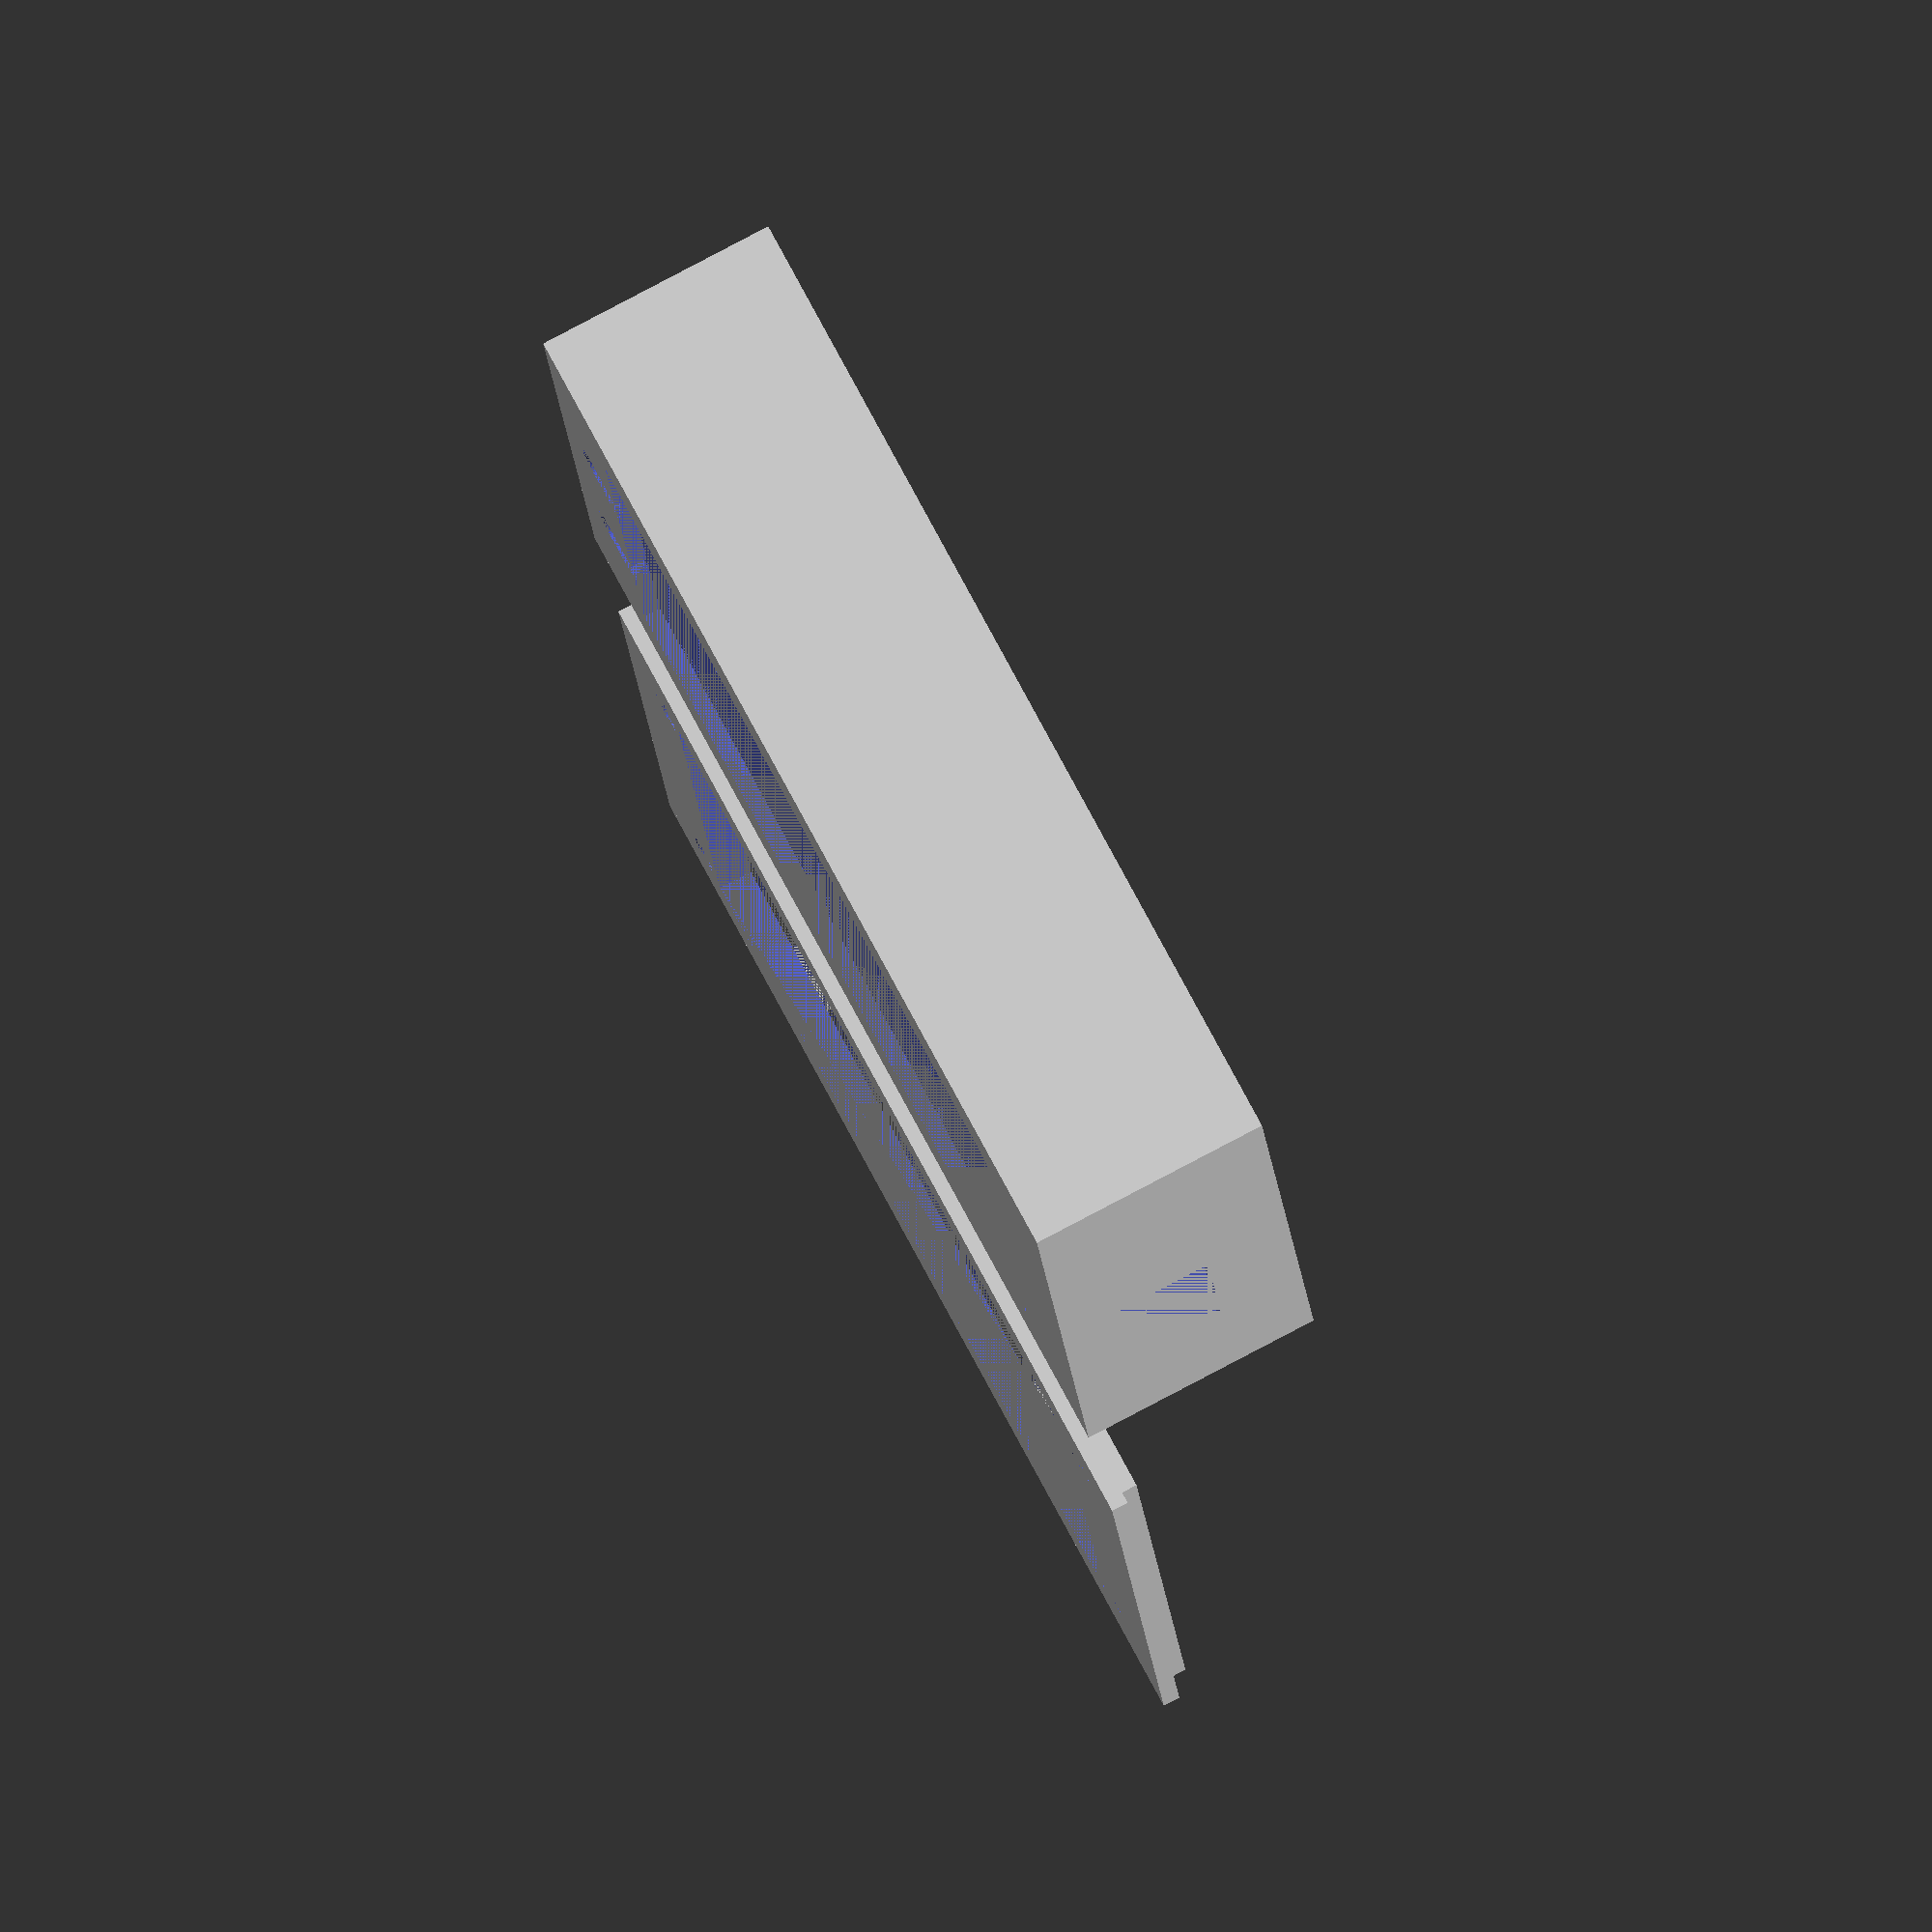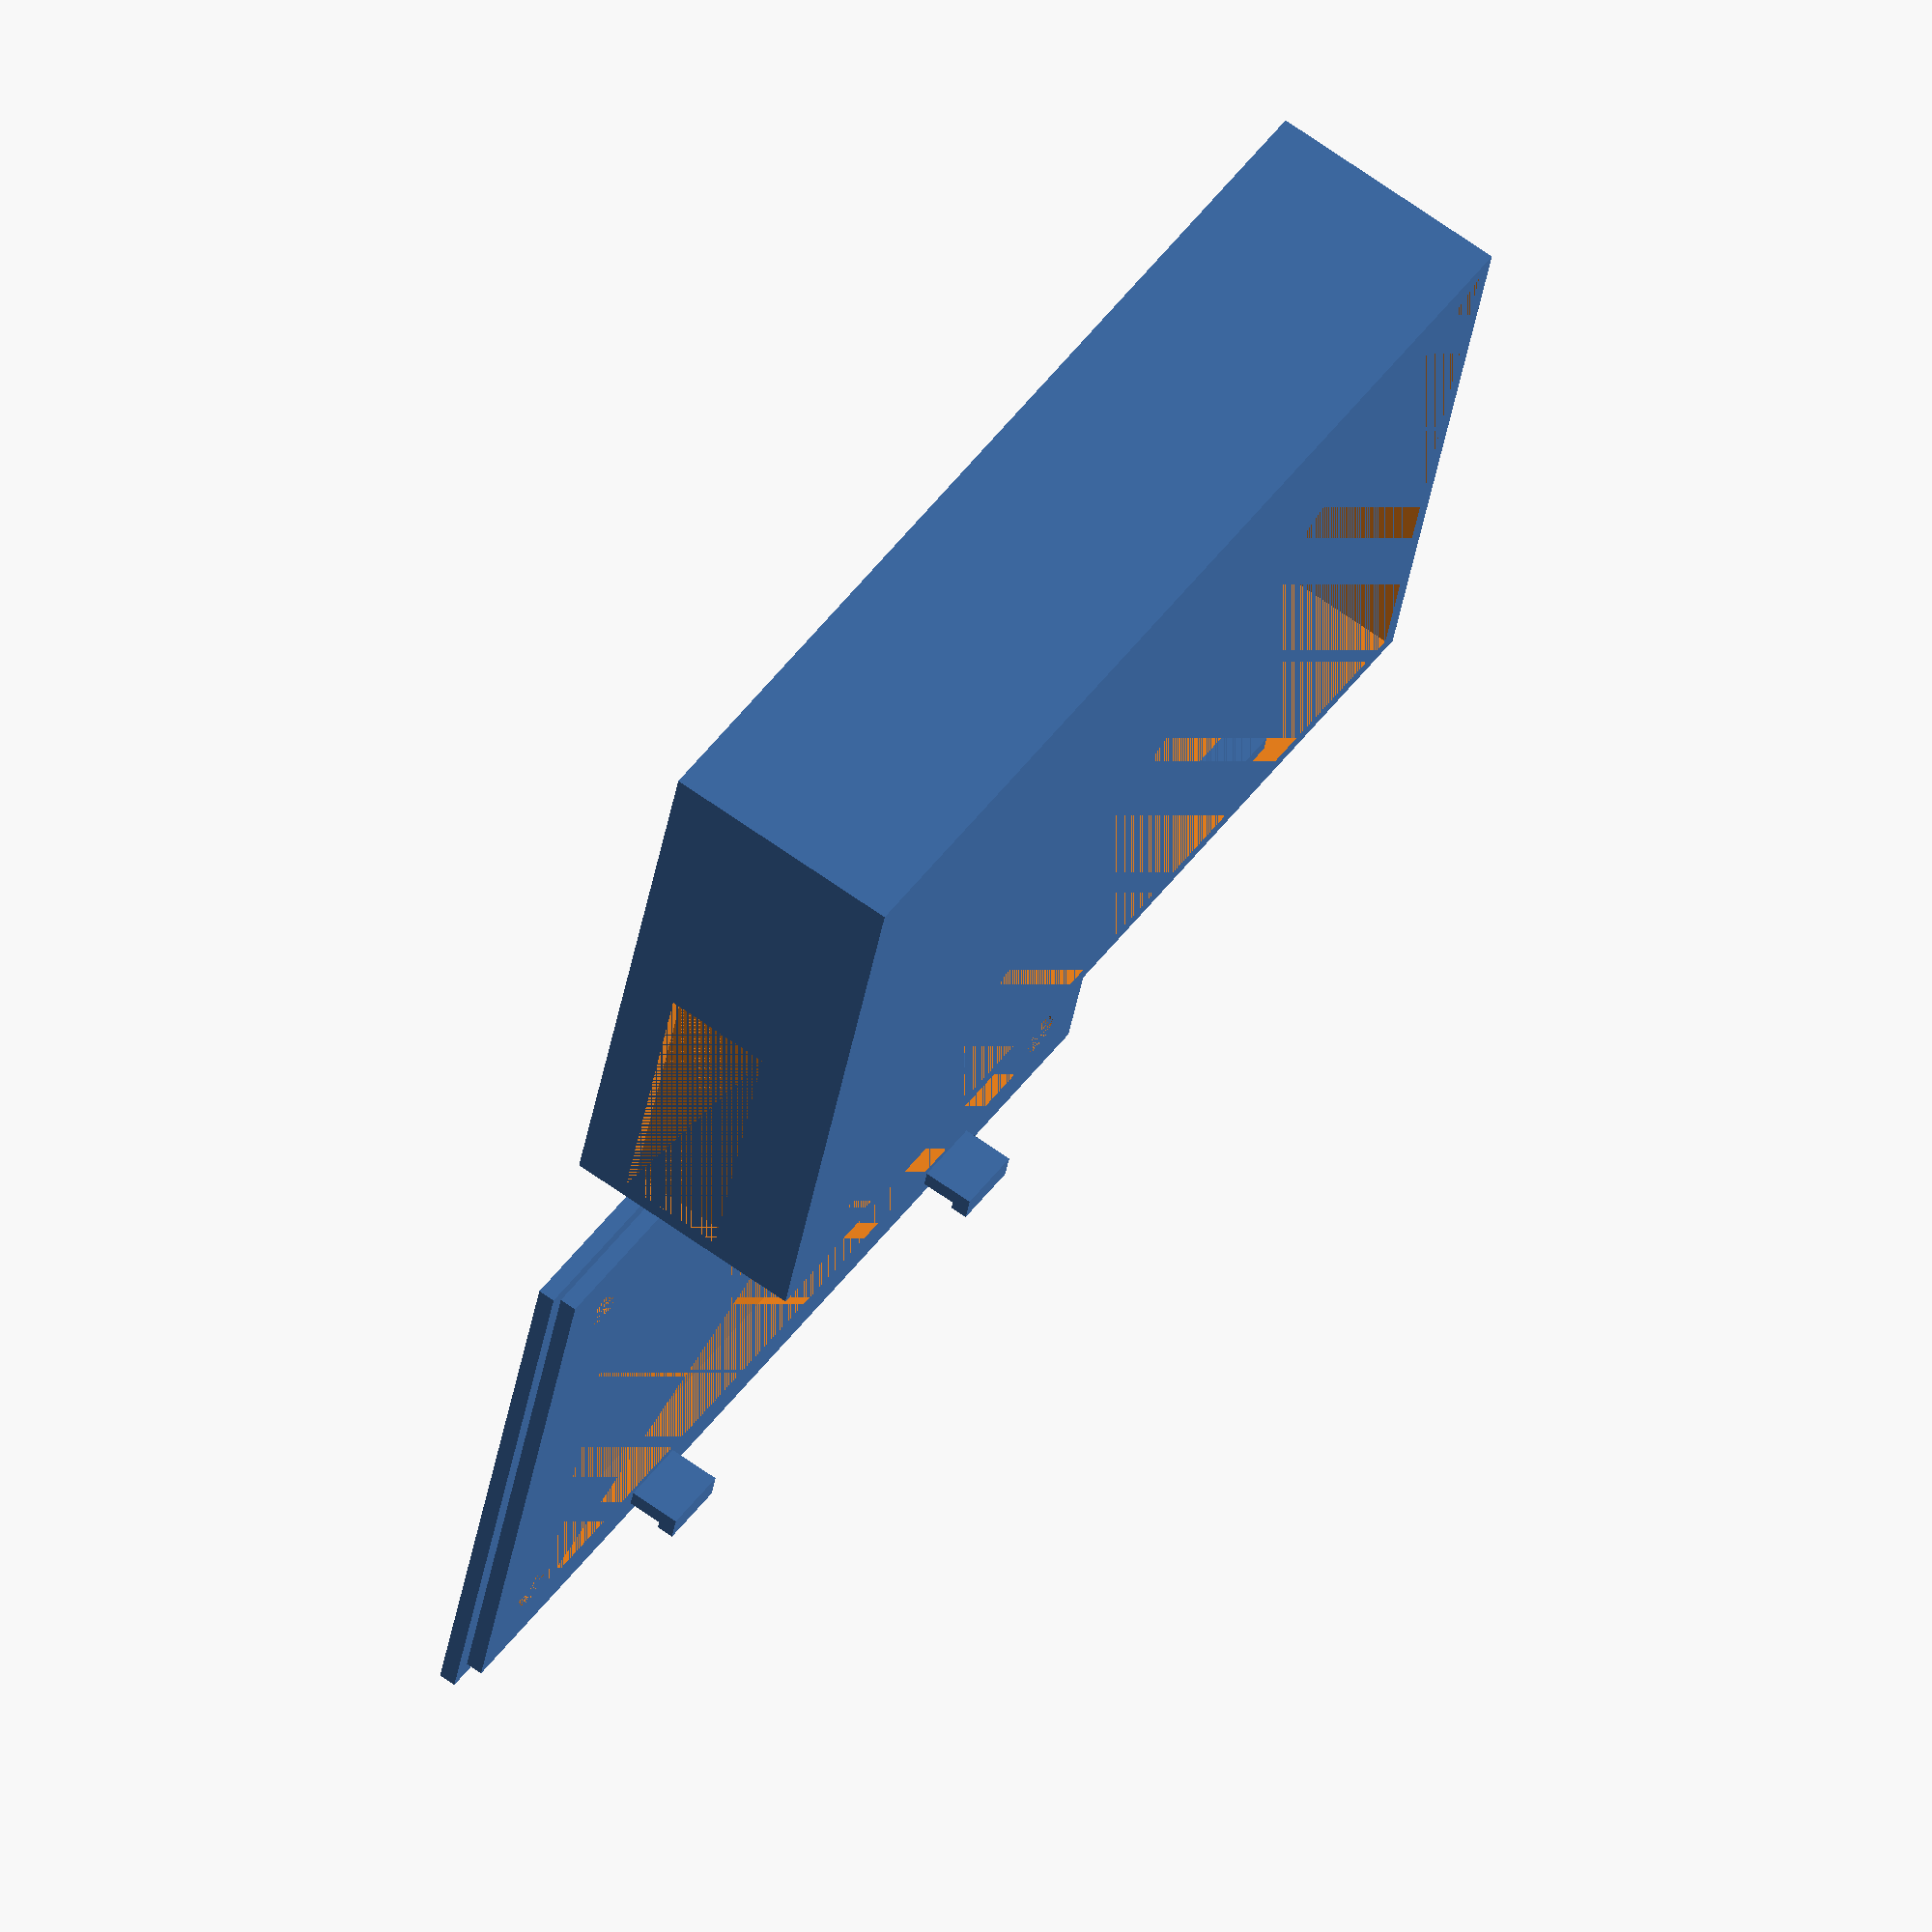
<openscad>
// PDX Hackerspace Exit Poll
// https://www.aliexpress.us/item/3256802965763349.html
// https://www.aliexpress.us/item/3256804835346770.html
$fn = 60;

render_stl = 0;
// 3.5"
// display_width = 56;
// display_height = 98;

// 4.0"
display_width = 61.74;
display_height = 108.4;

hole_radius = 2.5; //3.42;
hole_width_offset = 3.42;
hole_height_offset = 3;

bottom_margin = 6.5;
top_margin = 6.54;


// "active area" 48.96x73.44(mm)
//active_width = 48.96;
//active_height = 73.44;

led_width = display_width;
led_height = display_height - bottom_margin - top_margin;

case_width = display_width + 10;
case_height = display_height + 10;
case_depth = 25;

thickness = 2;

screw_hole_diameter = 5/32*25.4 + 1;;

catch_height = 4;
catch_width = 8;

usb_cutout_width = 20;
usb_cutout_height = 8;

module catch() {
    cube([thickness, catch_width, catch_height]);
    translate([-1, 0, catch_height])
      cube([thickness + 1, catch_width, 2]);
}

module cover() {
difference() {
    union() {
      cube([case_width, case_height, thickness*2]);
      translate([-thickness, -thickness, 0])
        cube([case_width + thickness*2, case_height + thickness*2, thickness]);
      }

    translate([(case_width - led_width)/2, bottom_margin+5, 0])
      cube([led_width, led_height, thickness*2]);
    translate([5 + hole_width_offset, 5 + hole_height_offset, 0])
      cylinder(h = thickness*2, r = hole_radius);
    translate([5 + hole_width_offset, case_height - (5 + hole_height_offset), 0])
      cylinder(h = thickness*2, r = hole_radius);
    translate([case_width - (5 + hole_width_offset), 5 + hole_height_offset, 0])
      cylinder(h = thickness*2, r = hole_radius);
    translate([case_width - (5 + hole_width_offset), case_height - (5 + hole_height_offset), 0])
      cylinder(h = thickness*2, r = hole_radius);
      
      //Cut out a slot for the touchscreen header pins to sit in
      top_to_center_pin_distance = 6.5;
      
      translate([case_width/2, case_height-         top_to_center_pin_distance, (thickness*2)-0.5]){
        cube([39,3,3],true);
      }
  }
  
  module left_side_catches(){
      translate([thickness, case_height/4, thickness*2]) {
          catch();
      }
      translate([thickness, 3*case_height/4, thickness*2]) {
          catch();
      }
  }
  
  //Build the left side
  left_side_catches();
  
  //Then the right (with mirroring)
  translate([case_width, 0,0]) mirror([1,0,0]) {
     left_side_catches();
  }
}

module box() {
    difference() {
      cube([case_width + thickness*2, case_height+thickness*2, case_depth+thickness*2]);

      translate([thickness, thickness, thickness])
        cube([case_width, case_height, case_depth + thickness]);
      translate([thickness + case_width/10, thickness + case_height/10, 0])
        cube([8*case_width/10, 8*case_height/10, thickness]);

      translate([thickness + case_width/3, thickness + case_height*19/20, 0])
        cylinder(h = thickness*2, d = screw_hole_diameter);

      translate([thickness + case_width/3 - screw_hole_diameter/2, thickness + case_height*18/20, 0])
        cube([screw_hole_diameter, case_height/20, thickness]);

      translate([thickness + 2*case_width/3, thickness + case_height*19/20, 0])
        cylinder(h = thickness*2, d = screw_hole_diameter);
      translate([thickness + 2*case_width/3 - screw_hole_diameter/2, thickness + case_height*18/20, 0])
        cube([screw_hole_diameter, case_height/20, thickness]);
        
      translate([(case_width + thickness*2 - usb_cutout_width)/2, 0, case_depth/4])
        cube([usb_cutout_width, thickness, usb_cutout_height]);
    }

    translate([thickness, thickness + case_height/4, thickness+case_depth-catch_height])
      cube([thickness, catch_width, catch_height]);
     translate([thickness, thickness + 3*case_height/4, thickness+case_depth-catch_height])
      cube([thickness, catch_width, catch_height]); 
    translate([case_width, thickness + case_height/4, thickness+case_depth-catch_height])
      cube([thickness, catch_width, catch_height]);
     translate([case_width, thickness + 3*case_height/4, thickness+case_depth-catch_height])
      cube([thickness, catch_width, catch_height]); 
}

module box_big_notch() {
    difference() {
      cube([case_width + thickness*2, case_height+thickness*2, case_depth+thickness*2]);

      // hollow out the inside of the box
      translate([thickness, thickness, thickness])
        cube([case_width, case_height, case_depth + thickness]);

      // save filament by cutting out most of the back panel
      translate([thickness + case_width/10, thickness + case_height/10, 0])
        cube([8*case_width/10, 8*case_height/10, thickness]);

      // knockouts for hanging the box on screws
      translate([thickness + case_width/3, thickness + case_height*19/20, 0])
        cylinder(h = thickness*2, d = screw_hole_diameter);
      translate([thickness + case_width/3 - screw_hole_diameter/2, thickness + case_height*18/20, 0])
        cube([screw_hole_diameter, case_height/20, thickness]);
      translate([thickness + 2*case_width/3, thickness + case_height*19/20, 0])
        cylinder(h = thickness*2, d = screw_hole_diameter);
      translate([thickness + 2*case_width/3 - screw_hole_diameter/2, thickness + case_height*18/20, 0])
        cube([screw_hole_diameter, case_height/20, thickness]);
        
      // USB cable knockout
      translate([(case_width + thickness*2)/2, 0, case_depth/4])
        cube([case_width/2, thickness, case_depth/2]);

      // knockout for LED cables
//      translate([(case_width- 10 + thickness)/2, case_height+thickness, case_depth + thickness*2 - 10])
//        cube([10, thickness, 10]);
    }

    translate([thickness, thickness + case_height/4, thickness+case_depth-catch_height])
      cube([thickness, catch_width, catch_height]);
     translate([thickness, thickness + 3*case_height/4, thickness+case_depth-catch_height])
      cube([thickness, catch_width, catch_height]); 
    translate([case_width, thickness + case_height/4, thickness+case_depth-catch_height])
      cube([thickness, catch_width, catch_height]);
     translate([case_width, thickness + 3*case_height/4, thickness+case_depth-catch_height])
      cube([thickness, catch_width, catch_height]); 
}

module base() {
    d = case_height + thickness*4;
    translate([d*.5/4, d*1.5/3, 0])
      linear_extrude(thickness) {
        scale([.5, 1.5])
          circle(d = d);
    }    

  translate([0, 0, thickness])
  difference() {
    cube([case_depth + thickness*5, case_height + thickness*4, 7]);
    translate([thickness, thickness, 0])
      cube([case_depth + thickness*3, case_height + thickness*2, 7]);
  }
}


// Render the case and box side by side about origin for easy viewing
module main(){
    translate([-(case_width*1.2), 0, 0]){
        box_big_notch();
    }

    translate([(case_width*0.2), 0, 0]){
        cover();
    }
}

//Hack to render a specific part
// Use openscad -D render_stl=# -o <outfile> exit-poll.scad to render a specific part
if(render_stl==0)
    main();
if(render_stl==1)
    box_big_notch();
if(render_stl==2)
    cover();


</openscad>
<views>
elev=278.6 azim=99.6 roll=242.2 proj=o view=wireframe
elev=293.7 azim=104.8 roll=305.8 proj=o view=solid
</views>
